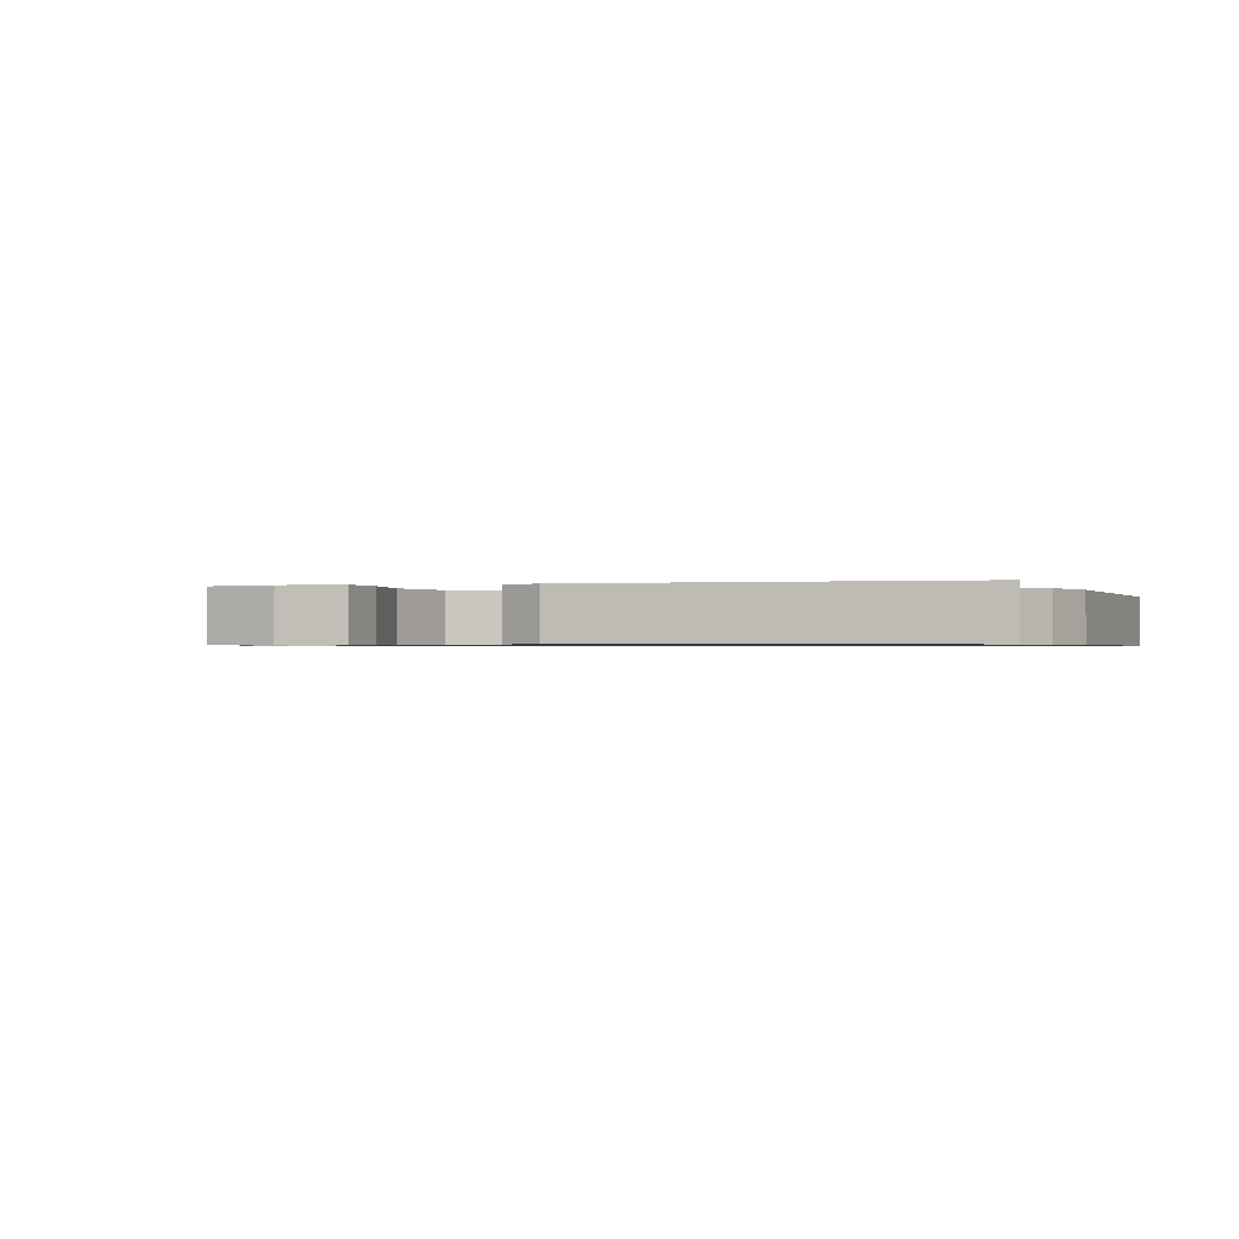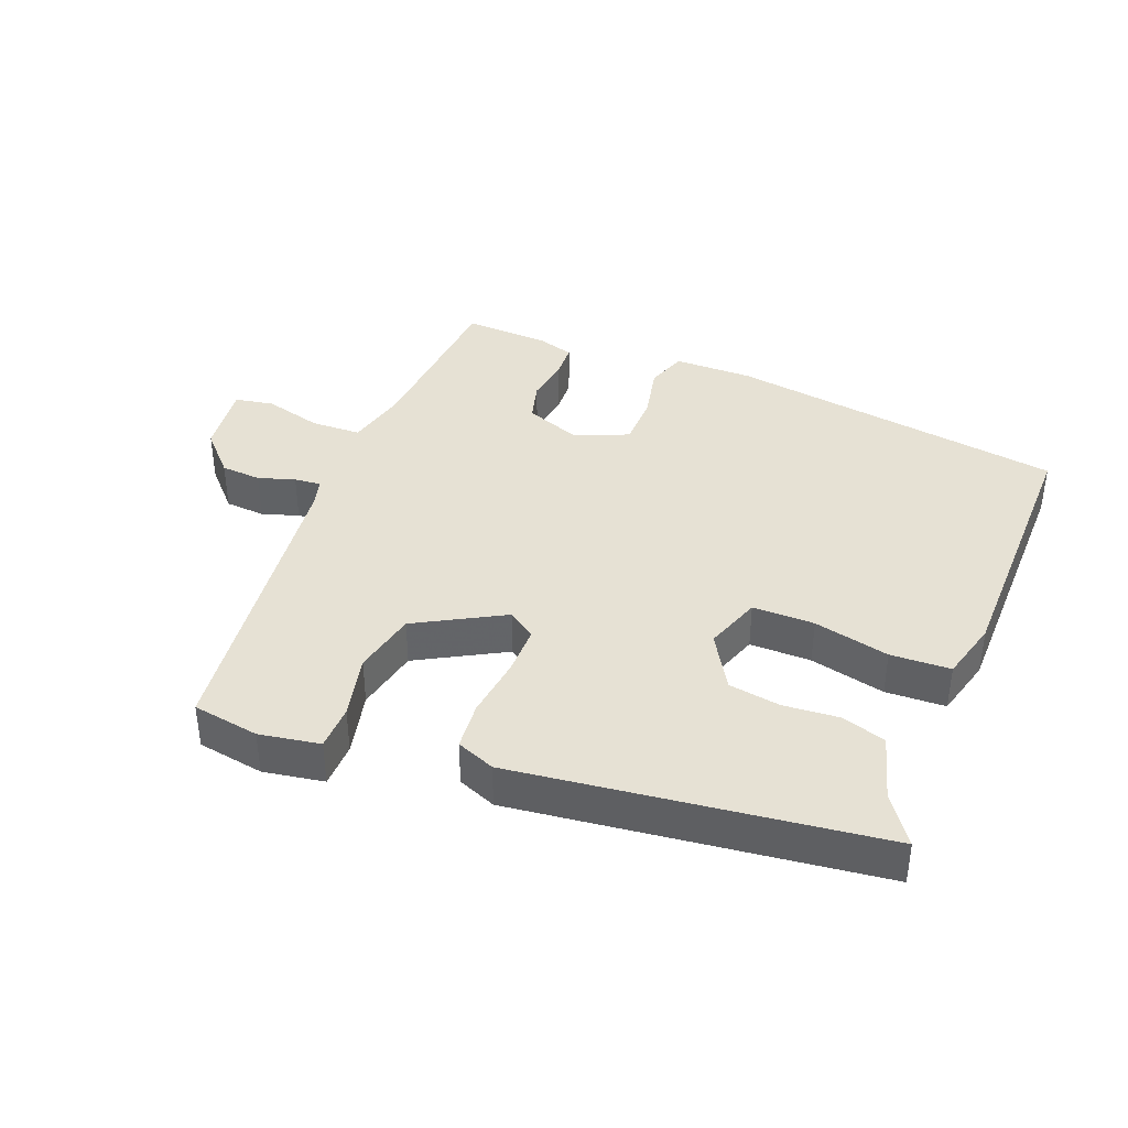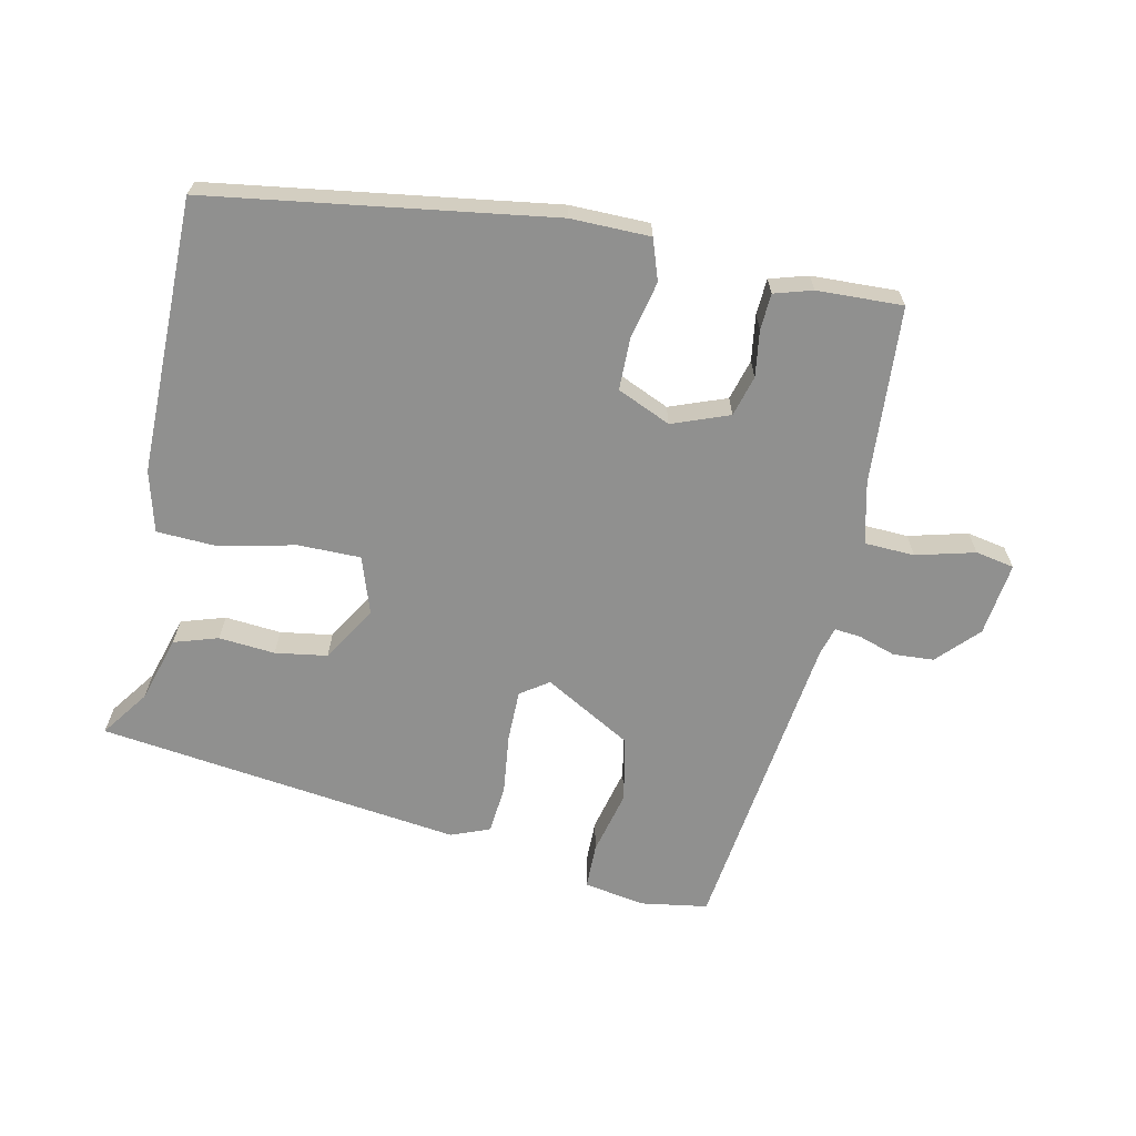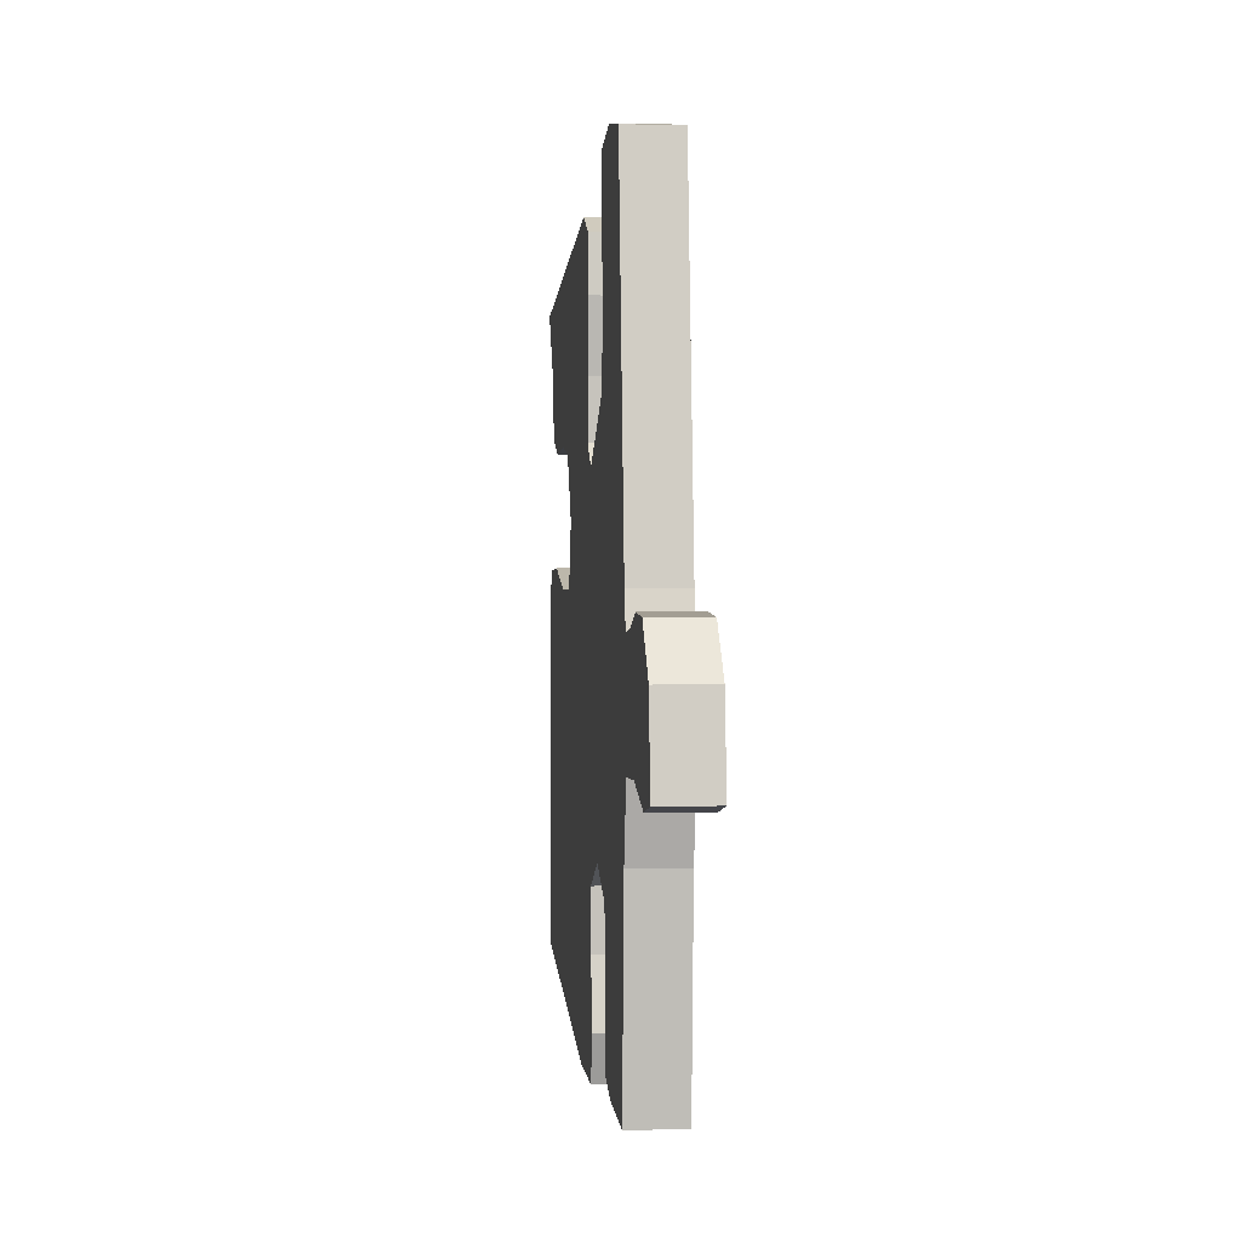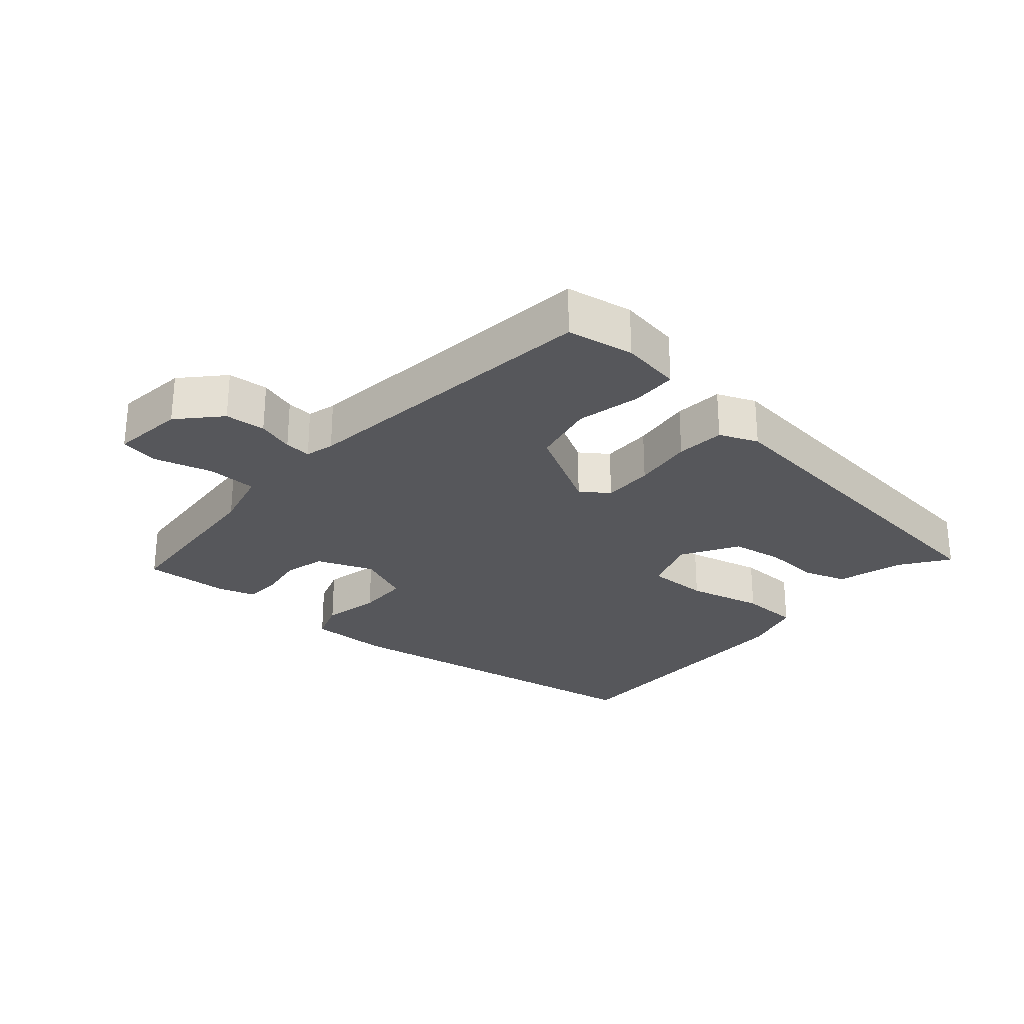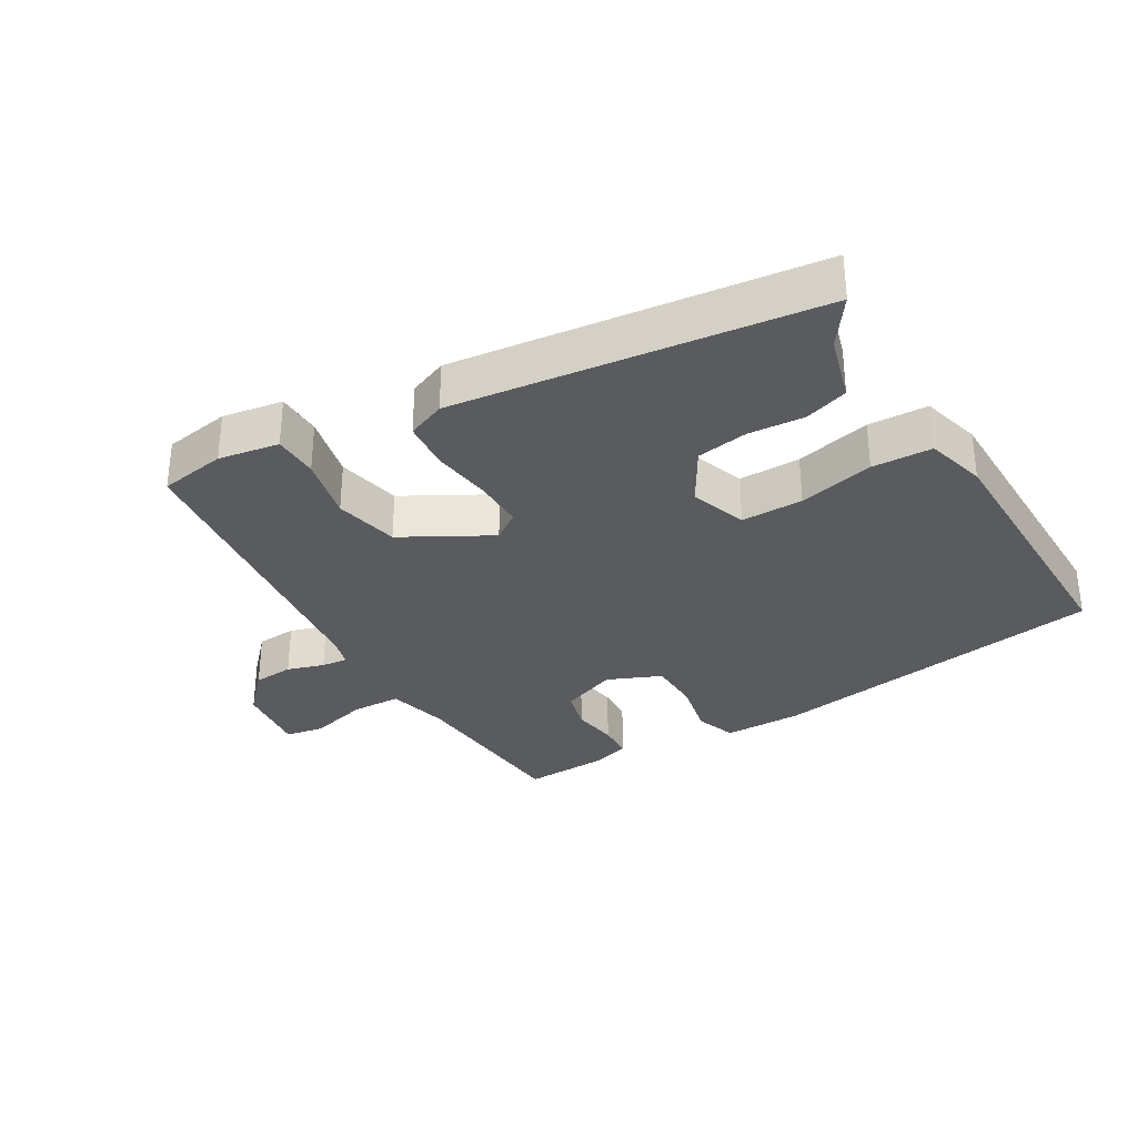
<metadata>
{"format":"obj","ext":"obj","renderer":"f3d","projection":"perspective","resolution":1024,"background":"white","views":[{"elev":-0.8,"azim":21.7,"up":"+Y"},{"elev":39.1,"azim":21.9,"up":"+Y"},{"elev":-65.6,"azim":167.9,"up":"+Y"},{"elev":1.4,"azim":-95.6,"up":"+Z"},{"elev":-27.1,"azim":-40.3,"up":"+Y"},{"elev":-32.2,"azim":31.1,"up":"+Y"}]}
</metadata>
<code>
v 0.506 0.07 -0.446
v -0.004 0.07 -0.522
v -0.123 0.07 -0.521
v -0.144 0.07 -0.46
v -0.125 0.07 -0.374
v -0.126 0.07 -0.296
v -0.206 0.07 -0.261
v -0.291 0.07 -0.293
v -0.308 0.07 -0.354
v -0.298 0.07 -0.423
v -0.301 0.07 -0.477
v -0.358 0.07 -0.494
v -0.486 0.07 -0.499
v -0.504 0.07 -0.234
v -0.526 0.07 -0.141
v -0.601 0.07 -0.138
v -0.689 0.07 -0.161
v -0.747 0.07 -0.15
v -0.733 0.07 -0.04
v -0.676 0.07 0.02
v -0.615 0.07 0.024
v -0.56 0.07 0.006
v -0.52 0.07 0.002
v -0.508 0.07 0.045
v -0.448 0.07 0.512
v -0.347 0.07 0.528
v -0.256 0.07 0.512
v -0.255 0.07 0.444
v -0.278 0.07 0.347
v -0.258 0.07 0.25
v -0.127 0.07 0.176
v -0.085 0.07 0.205
v -0.085 0.07 0.281
v -0.096 0.07 0.372
v -0.089 0.07 0.445
v -0.031 0.07 0.468
v 0.513 0.07 0.398
v 0.462 0.07 0.327
v 0.433 0.07 0.228
v 0.367 0.07 0.207
v 0.283 0.07 0.214
v 0.205 0.07 0.202
v 0.155 0.07 0.119
v 0.184 0.07 0.034
v 0.277 0.07 0.034
v 0.391 0.07 0.06
v 0.481 0.07 0.056
v 0.505 0.07 -0.035
v 0.506 0 -0.446
v -0.004 0 -0.522
v -0.123 0 -0.521
v -0.144 0 -0.46
v -0.125 0 -0.374
v -0.126 0 -0.296
v -0.206 0 -0.261
v -0.291 0 -0.293
v -0.308 0 -0.354
v -0.298 0 -0.423
v -0.301 0 -0.477
v -0.358 0 -0.494
v -0.486 0 -0.499
v -0.504 0 -0.234
v -0.526 0 -0.141
v -0.601 0 -0.138
v -0.689 0 -0.161
v -0.747 0 -0.15
v -0.733 0 -0.04
v -0.676 0 0.02
v -0.615 0 0.024
v -0.56 0 0.006
v -0.52 0 0.002
v -0.508 0 0.045
v -0.448 0 0.512
v -0.347 0 0.528
v -0.256 0 0.512
v -0.255 0 0.444
v -0.278 0 0.347
v -0.258 0 0.25
v -0.127 0 0.176
v -0.085 0 0.205
v -0.085 0 0.281
v -0.096 0 0.372
v -0.089 0 0.445
v -0.031 0 0.468
v 0.513 0 0.398
v 0.462 0 0.327
v 0.433 0 0.228
v 0.367 0 0.207
v 0.283 0 0.214
v 0.205 0 0.202
v 0.155 0 0.119
v 0.184 0 0.034
v 0.277 0 0.034
v 0.391 0 0.06
v 0.481 0 0.056
v 0.505 0 -0.035
f 45 46 47 48
f 44 45 48 1
f 38 39 40 41
f 38 41 42
f 37 38 42
f 36 37 42
f 33 34 35 36
f 32 33 36 42
f 31 32 42 43
f 26 27 28 29
f 24 25 26 29
f 23 24 29 30
f 19 20 21 22
f 19 22 23
f 16 17 18 19
f 15 16 19 23
f 14 15 23 30
f 9 10 11 12
f 8 9 12 13
f 2 3 4 5
f 44 1 2 5
f 31 43 44 5
f 8 13 14 30
f 7 8 30 31
f 6 7 31
f 5 6 31
f 96 95 94 93
f 49 96 93 92
f 89 88 87 86
f 90 89 86
f 90 86 85
f 90 85 84
f 84 83 82 81
f 90 84 81 80
f 91 90 80 79
f 77 76 75 74
f 77 74 73 72
f 78 77 72 71
f 70 69 68 67
f 71 70 67
f 67 66 65 64
f 71 67 64 63
f 78 71 63 62
f 60 59 58 57
f 61 60 57 56
f 53 52 51 50
f 53 50 49 92
f 53 92 91 79
f 78 62 61 56
f 79 78 56 55
f 79 55 54
f 79 54 53
f 1 49 50 2
f 2 50 51 3
f 3 51 52 4
f 4 52 53 5
f 5 53 54 6
f 6 54 55 7
f 7 55 56 8
f 8 56 57 9
f 9 57 58 10
f 10 58 59 11
f 11 59 60 12
f 12 60 61 13
f 13 61 62 14
f 14 62 63 15
f 15 63 64 16
f 16 64 65 17
f 17 65 66 18
f 18 66 67 19
f 19 67 68 20
f 20 68 69 21
f 21 69 70 22
f 22 70 71 23
f 23 71 72 24
f 24 72 73 25
f 25 73 74 26
f 26 74 75 27
f 27 75 76 28
f 28 76 77 29
f 29 77 78 30
f 30 78 79 31
f 31 79 80 32
f 32 80 81 33
f 33 81 82 34
f 34 82 83 35
f 35 83 84 36
f 36 84 85 37
f 37 85 86 38
f 38 86 87 39
f 39 87 88 40
f 40 88 89 41
f 41 89 90 42
f 42 90 91 43
f 43 91 92 44
f 44 92 93 45
f 45 93 94 46
f 46 94 95 47
f 47 95 96 48
f 48 96 49 1

</code>
